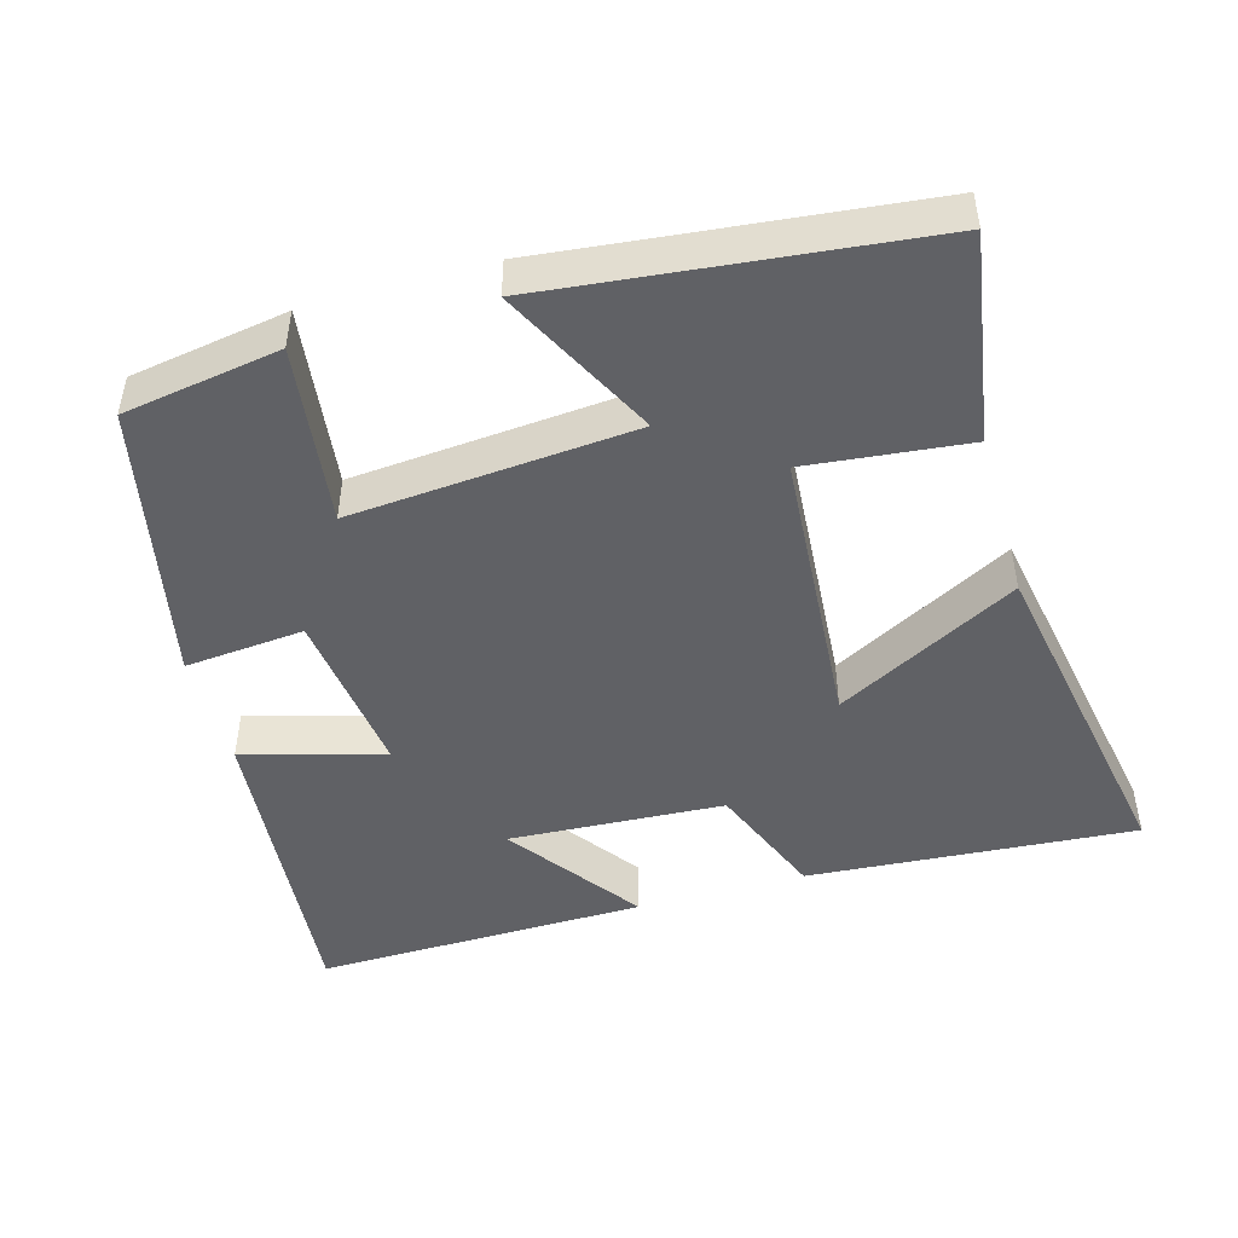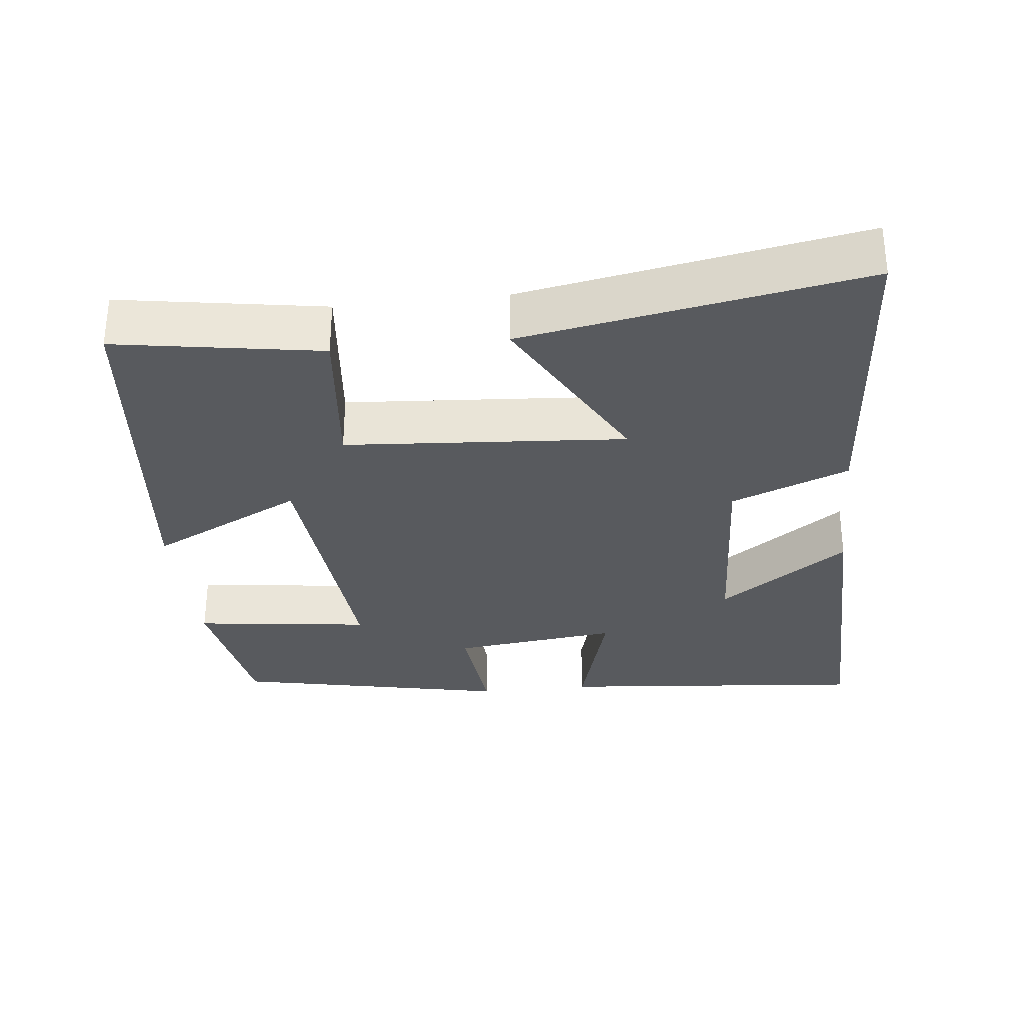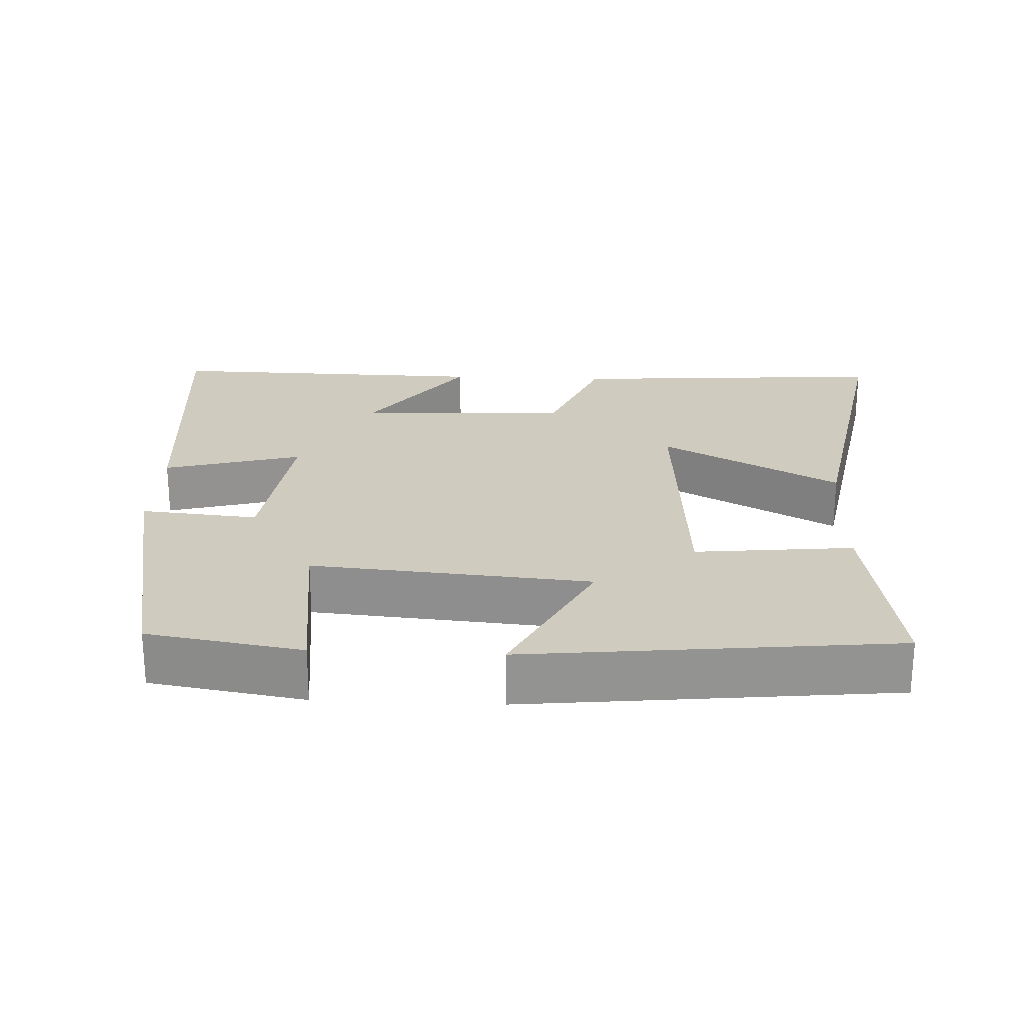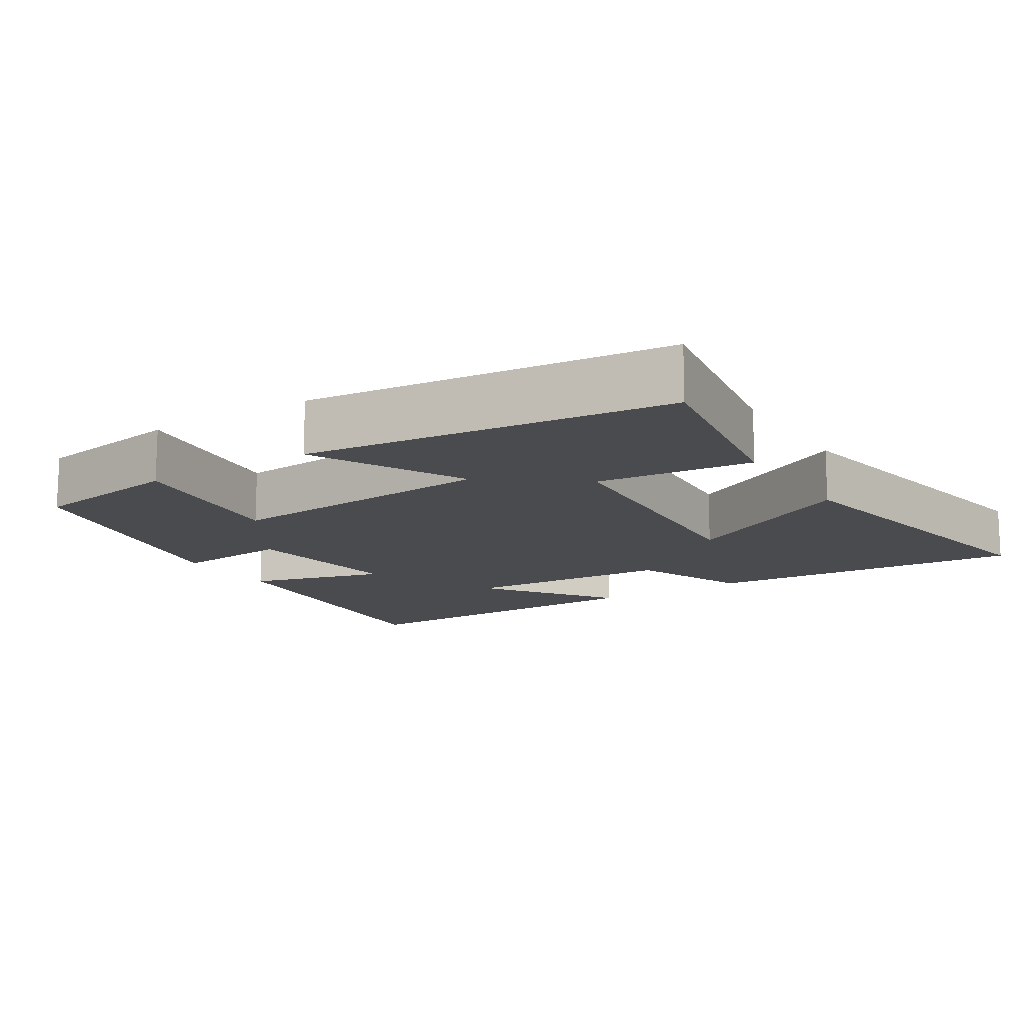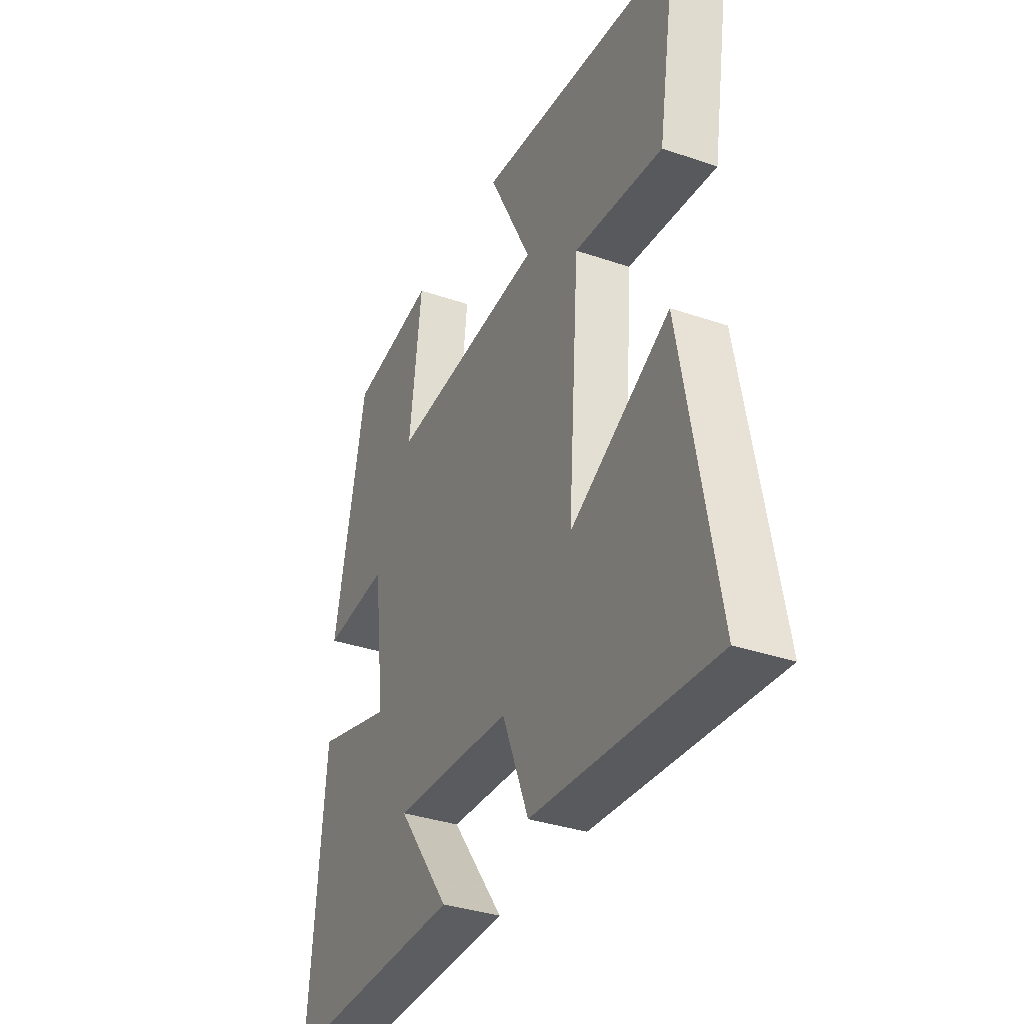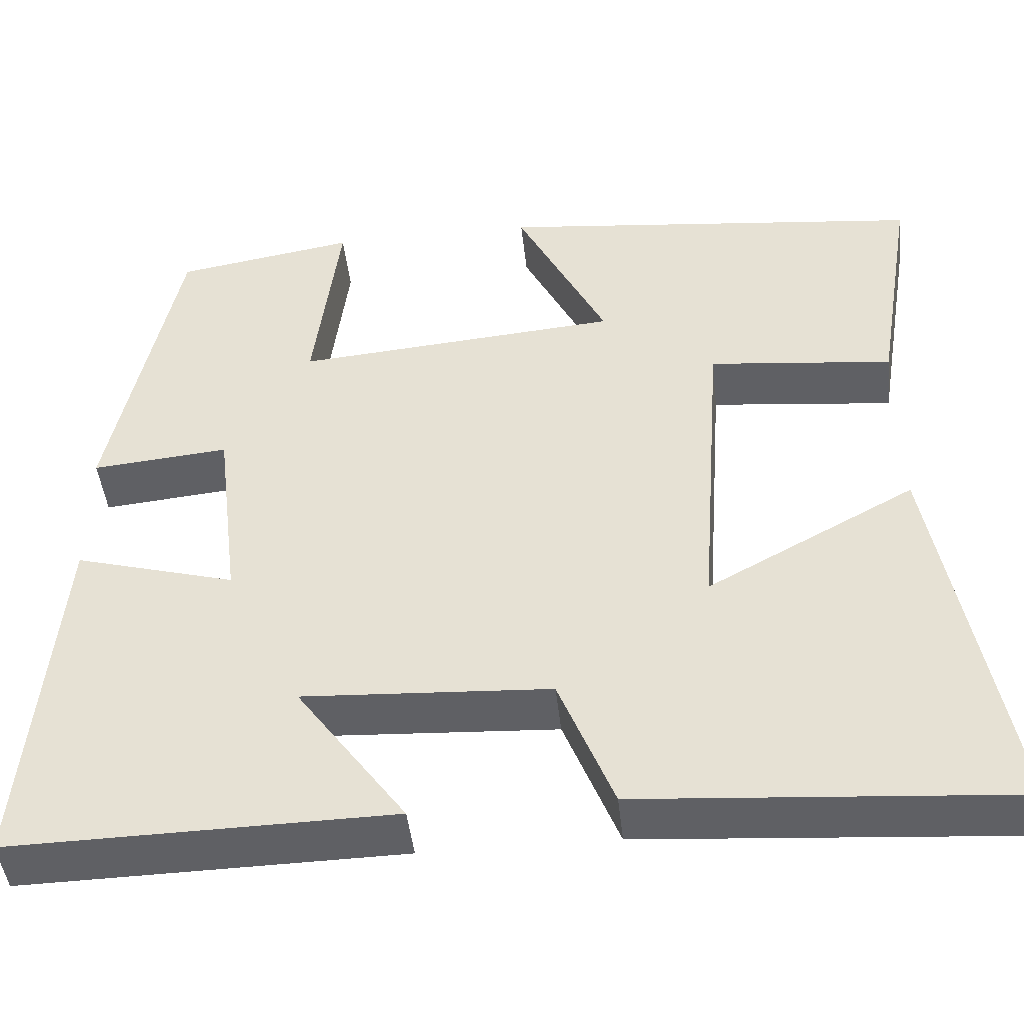
<metadata>
{"format":"obj","ext":"obj","renderer":"f3d","projection":"perspective","resolution":1024,"background":"white","views":[{"elev":-47.2,"azim":15.9,"up":"+Y"},{"elev":-31.0,"azim":96.3,"up":"+Y"},{"elev":23.7,"azim":2.7,"up":"+Y"},{"elev":-13.8,"azim":32.2,"up":"+Y"},{"elev":-34.9,"azim":65.4,"up":"+Z"},{"elev":-45.4,"azim":6.2,"up":"+Z"}]}
</metadata>
<code>
v -0.42 0.07 0.465
v -0.207 0.07 0.5
v -0.238 0.07 0.256
v 0.146 0.07 0.288
v 0.039 0.07 0.5
v 0.546 0.07 0.445
v 0.5 0.07 0.164
v 0.282 0.07 0.187
v 0.254 0.07 -0.199
v 0.5 0.07 -0.066
v 0.584 0.07 -0.532
v 0.14 0.07 -0.5
v 0.075 0.07 -0.338
v -0.217 0.07 -0.322
v -0.088 0.07 -0.5
v -0.539 0.07 -0.508
v -0.5 0.07 -0.077
v -0.31 0.07 -0.13
v -0.338 0.07 0.1
v -0.5 0.07 0.085
v -0.42 0 0.465
v -0.207 0 0.5
v -0.238 0 0.256
v 0.146 0 0.288
v 0.039 0 0.5
v 0.546 0 0.445
v 0.5 0 0.164
v 0.282 0 0.187
v 0.254 0 -0.199
v 0.5 0 -0.066
v 0.584 0 -0.532
v 0.14 0 -0.5
v 0.075 0 -0.338
v -0.217 0 -0.322
v -0.088 0 -0.5
v -0.539 0 -0.508
v -0.5 0 -0.077
v -0.31 0 -0.13
v -0.338 0 0.1
v -0.5 0 0.085
f 1 2 3
f 20 1 3
f 19 20 3
f 18 19 3 4
f 16 17 18
f 16 18 4
f 14 15 16
f 14 16 4
f 13 14 4
f 11 12 13
f 10 11 13
f 9 10 13
f 8 9 13 4
f 6 7 8
f 5 6 8
f 4 5 8
f 23 22 21
f 23 21 40
f 23 40 39
f 24 23 39 38
f 38 37 36
f 24 38 36
f 36 35 34
f 24 36 34
f 24 34 33
f 33 32 31
f 33 31 30
f 33 30 29
f 24 33 29 28
f 28 27 26
f 28 26 25
f 28 25 24
f 1 21 22 2
f 2 22 23 3
f 3 23 24 4
f 4 24 25 5
f 5 25 26 6
f 6 26 27 7
f 7 27 28 8
f 8 28 29 9
f 9 29 30 10
f 10 30 31 11
f 11 31 32 12
f 12 32 33 13
f 13 33 34 14
f 14 34 35 15
f 15 35 36 16
f 16 36 37 17
f 17 37 38 18
f 18 38 39 19
f 19 39 40 20
f 20 40 21 1

</code>
